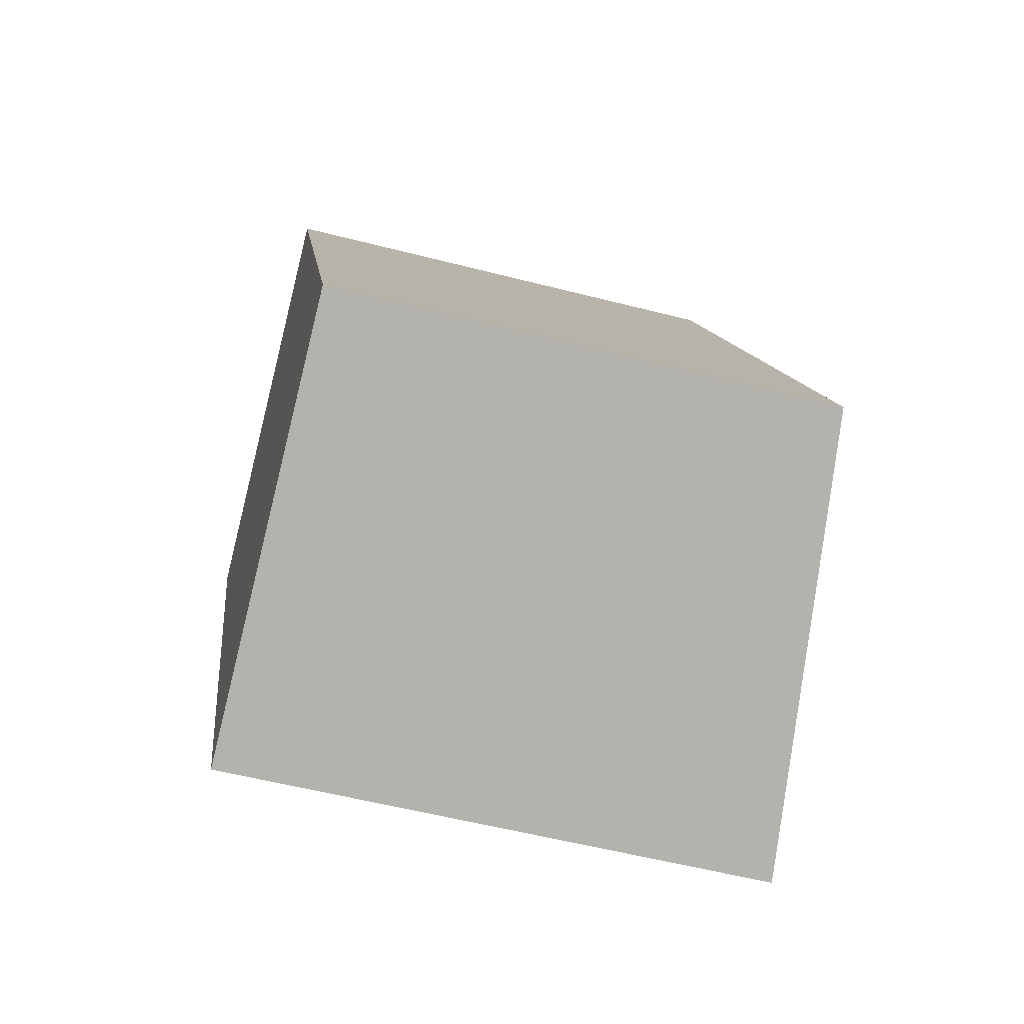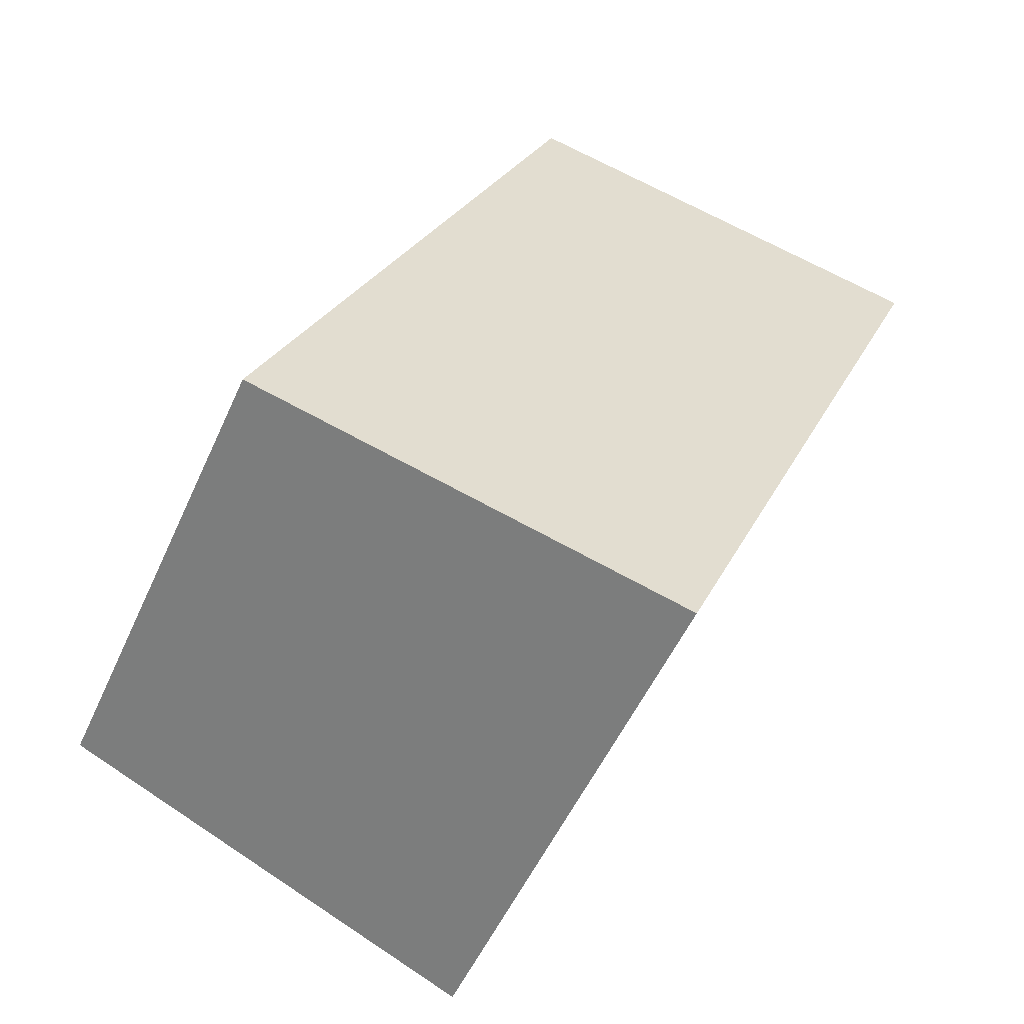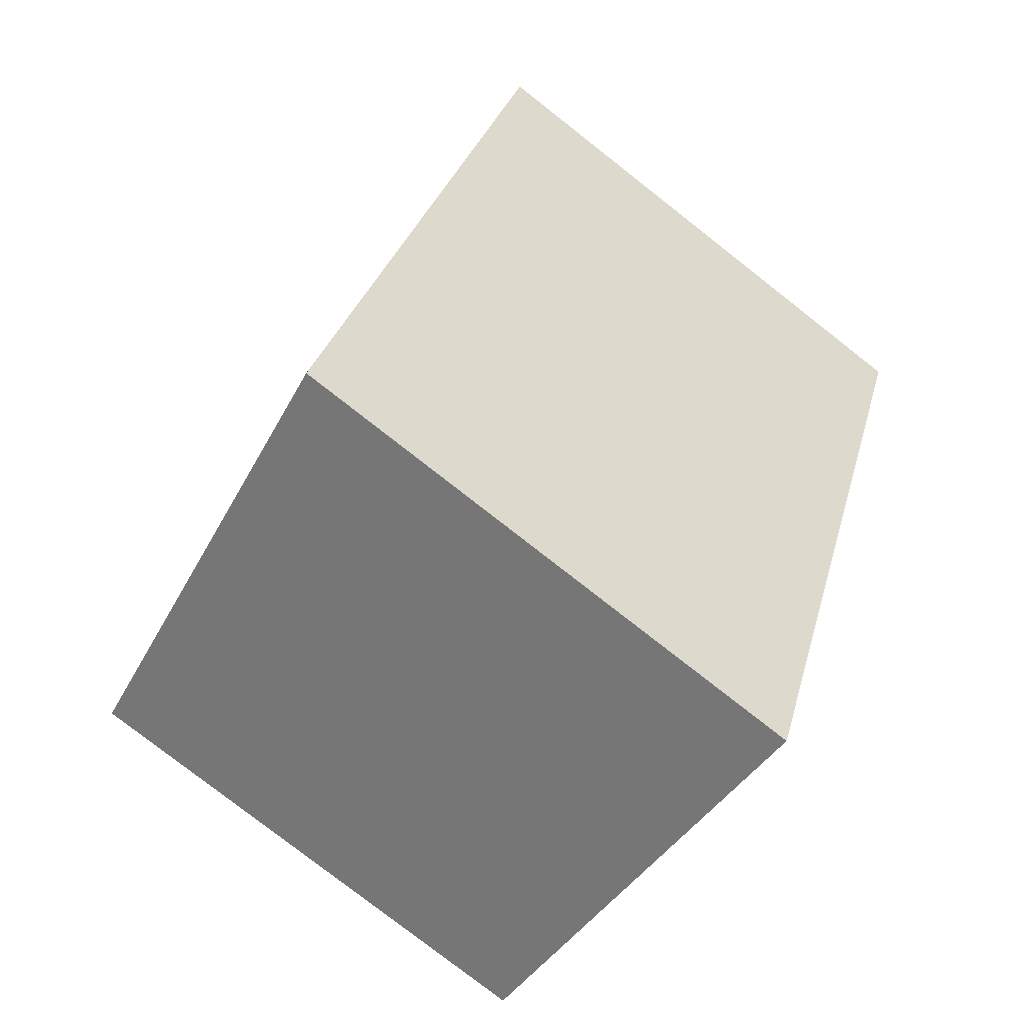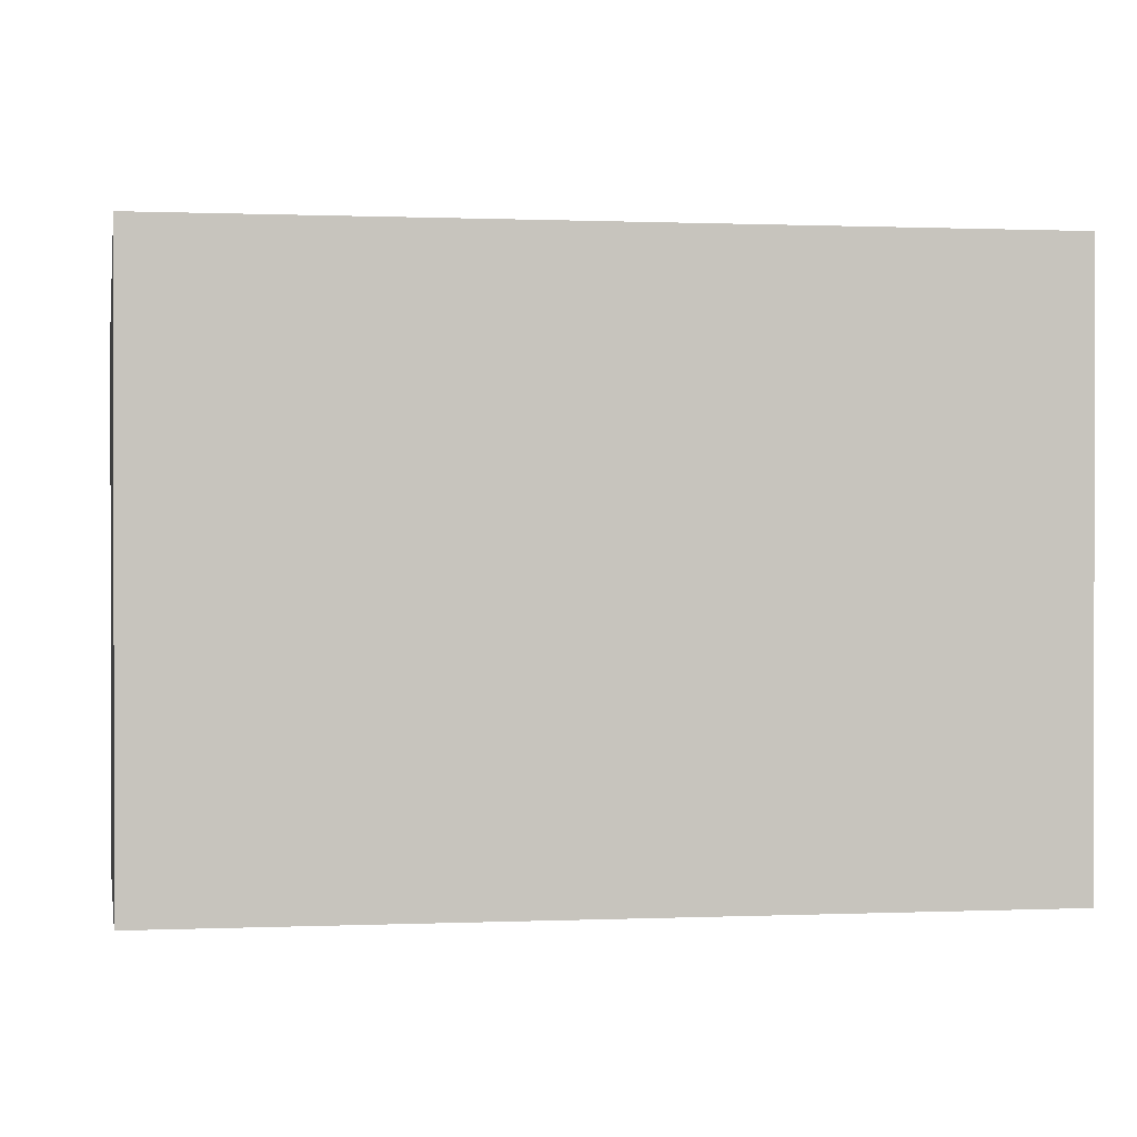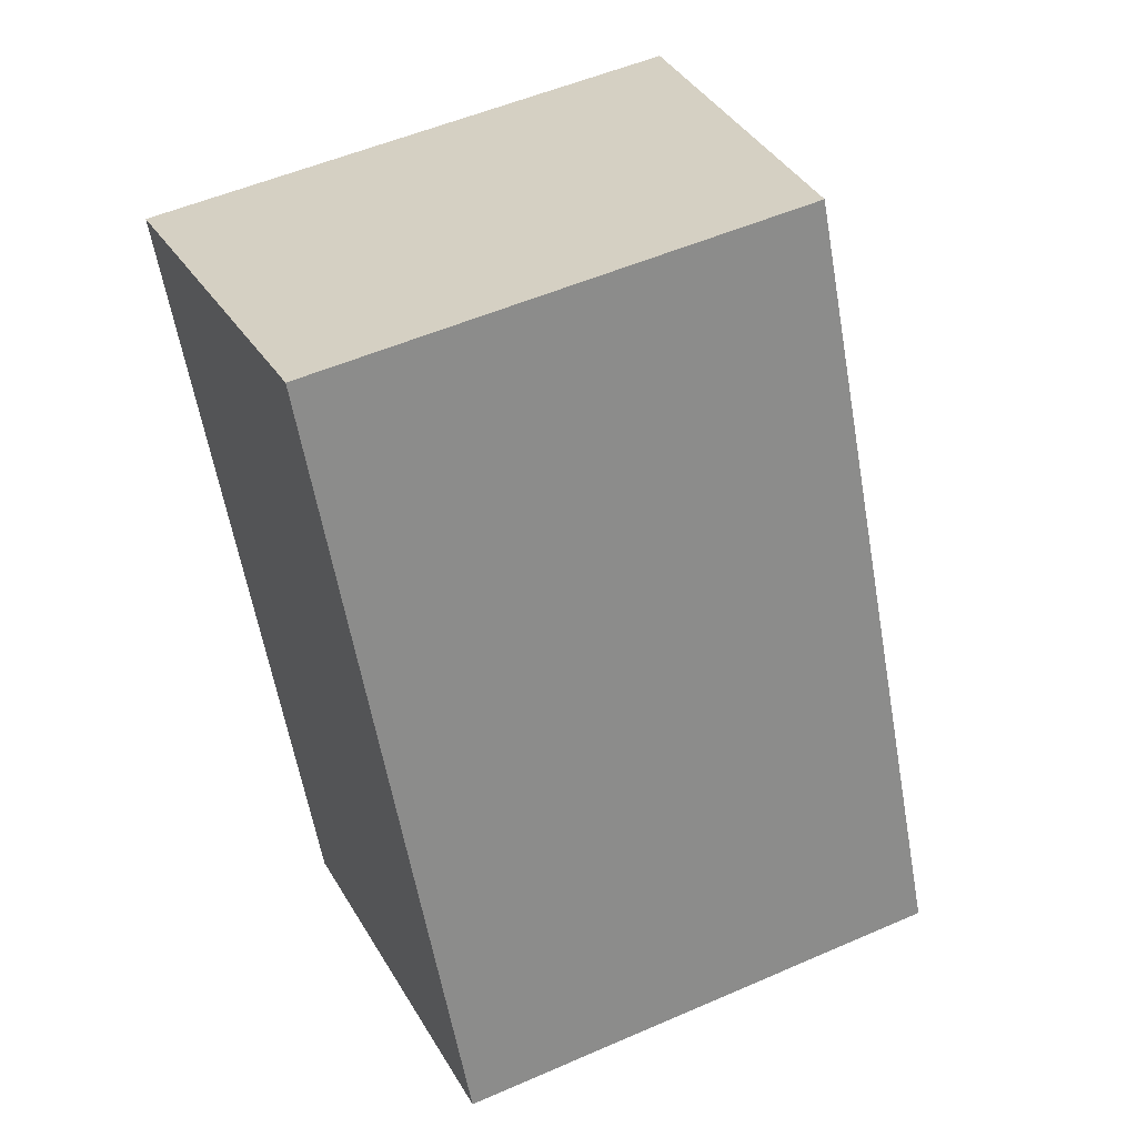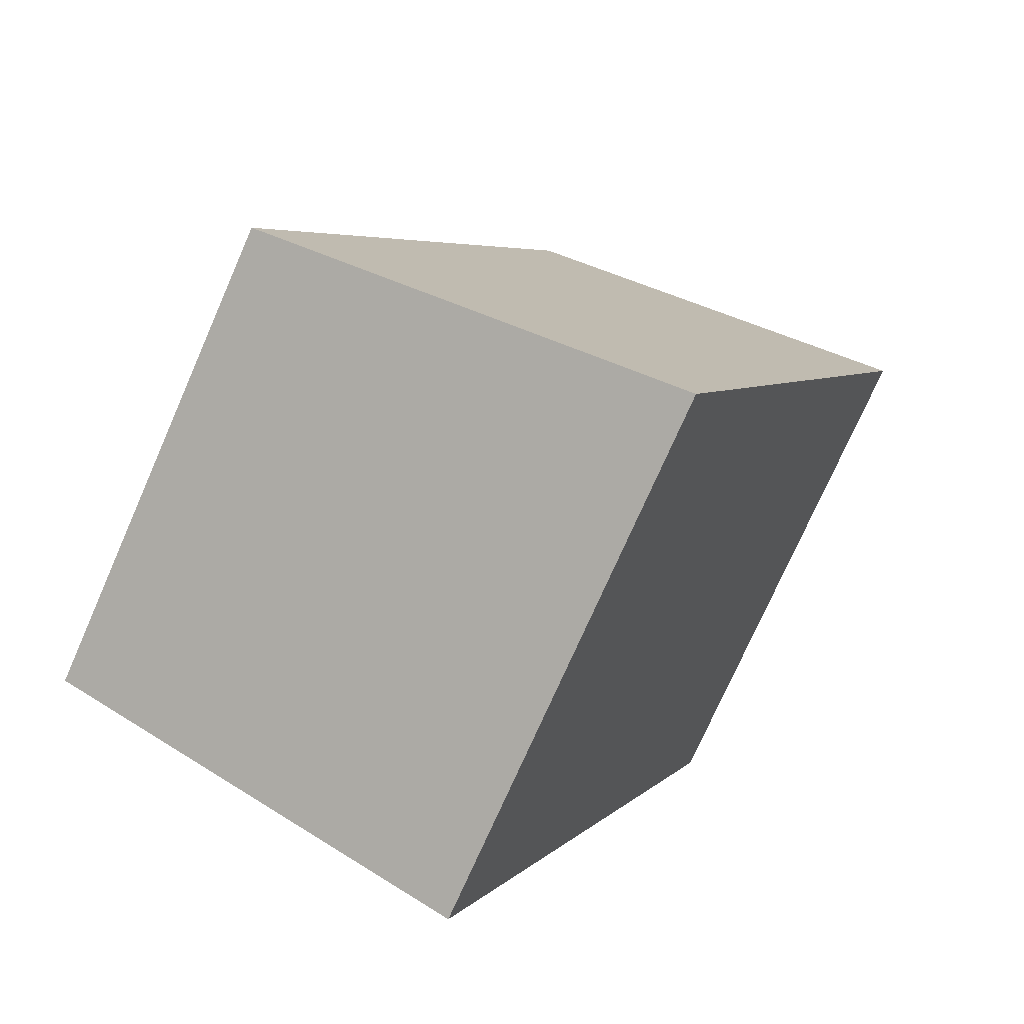
<metadata>
{"format":"obj","ext":"obj","renderer":"f3d","projection":"perspective","resolution":1024,"background":"white","views":[{"elev":-55.9,"azim":74.9,"up":"+Z"},{"elev":-53.1,"azim":156.1,"up":"+Z"},{"elev":-79.0,"azim":-128.0,"up":"+Z"},{"elev":0.4,"azim":-123.4,"up":"+Y"},{"elev":52.4,"azim":64.8,"up":"+Z"},{"elev":-75.0,"azim":156.2,"up":"+Z"}]}
</metadata>
<code>
v  0 4.772 2.922e-16
v  6.367 4.299 -4.636
v  2.698 4.772 -6.273
v  3.588 4.31 1.592
v  2.698 3.841e-16 -6.273
v  6.367 2.839e-16 -4.636
v  0 0 0
v  3.588 -9.748e-17 1.592
g defaultobject
f 1 2 3
f 2 1 4
f 2 5 3
f 5 2 6
f 5 1 3
f 1 5 7
f 7 4 1
f 4 7 8
f 8 2 4
f 2 8 6
f 8 5 6
f 5 8 7

</code>
